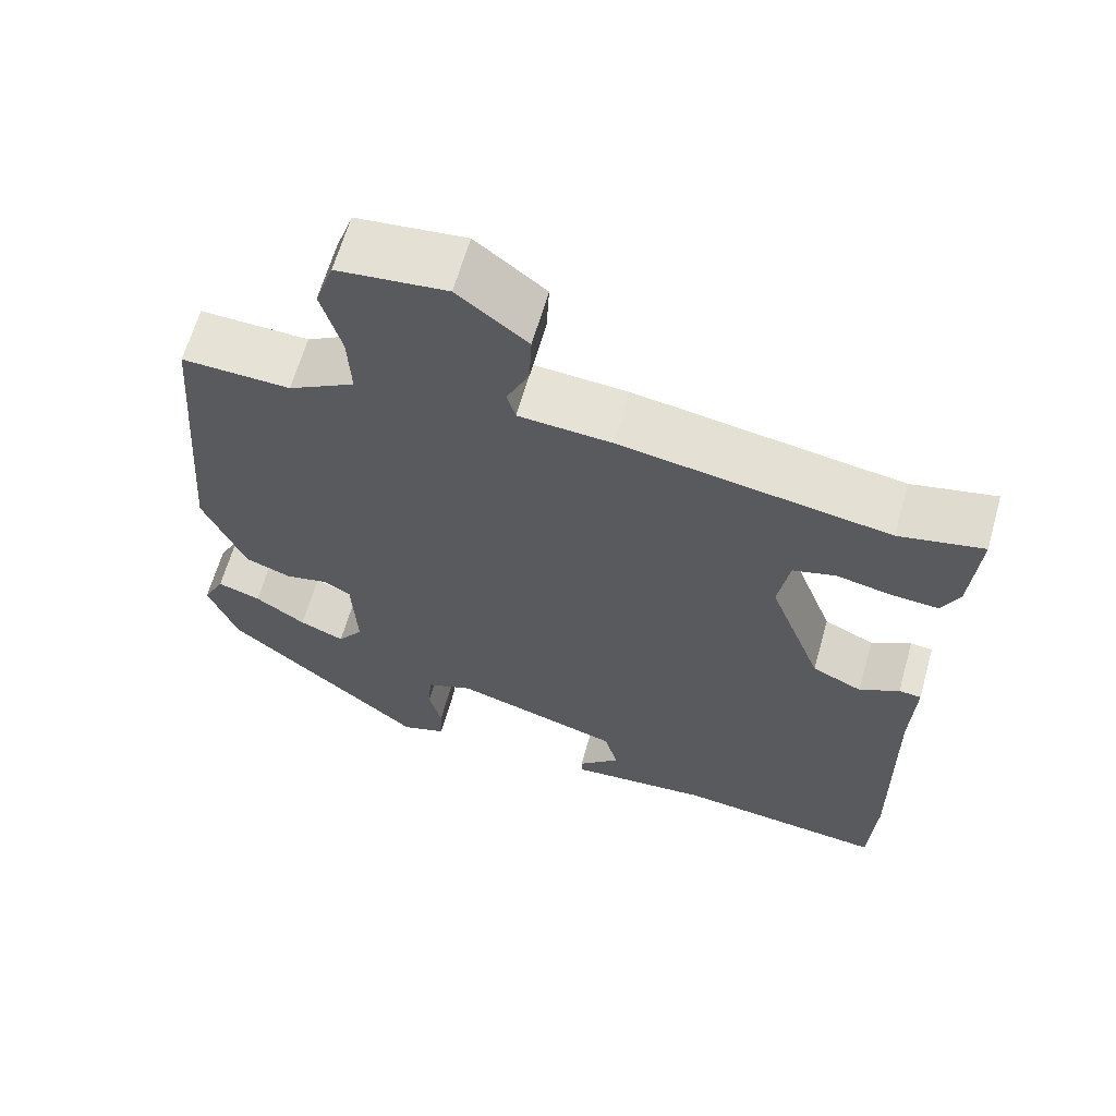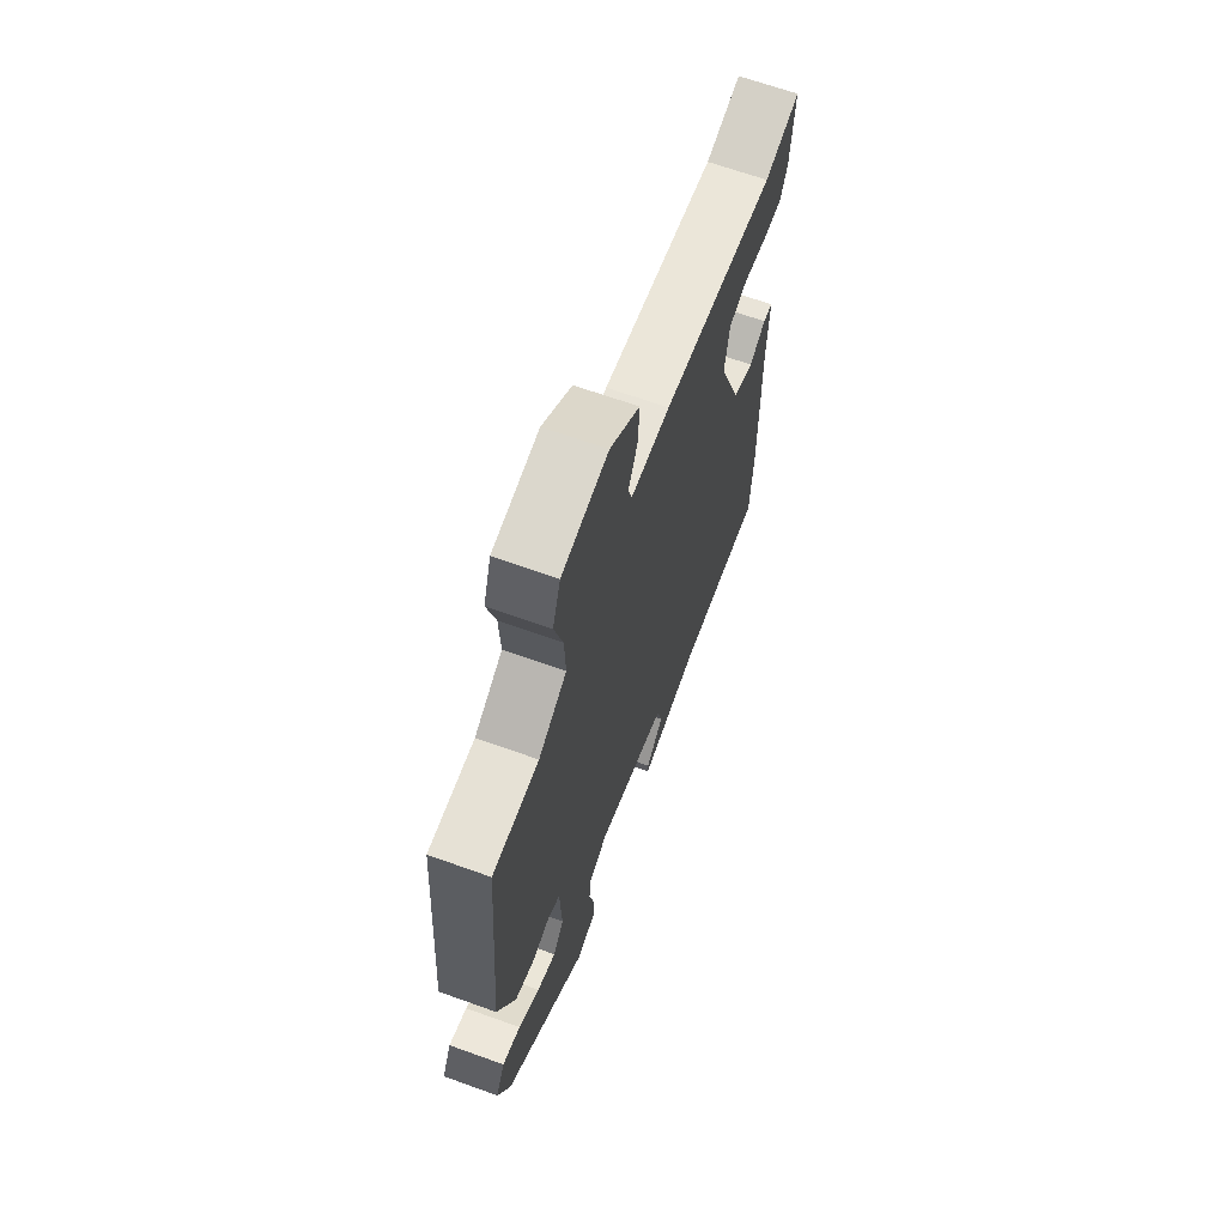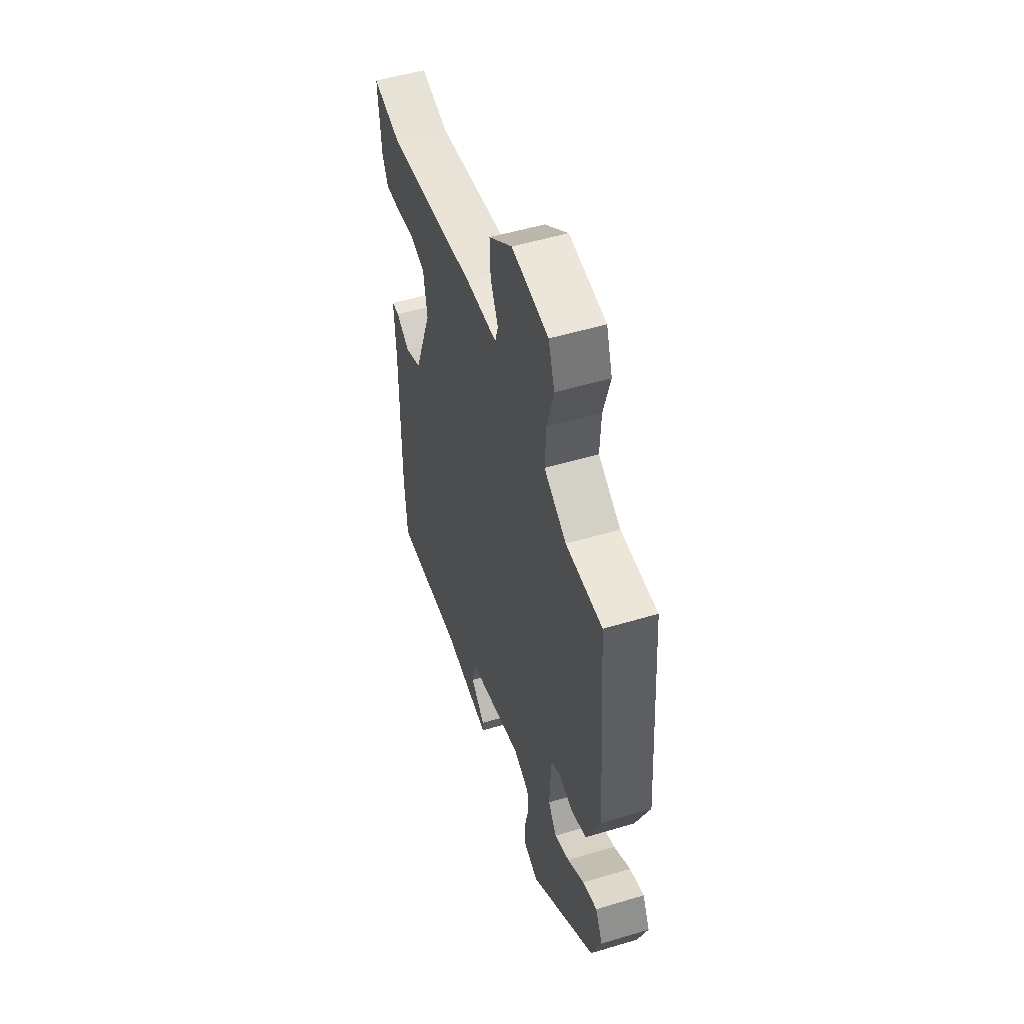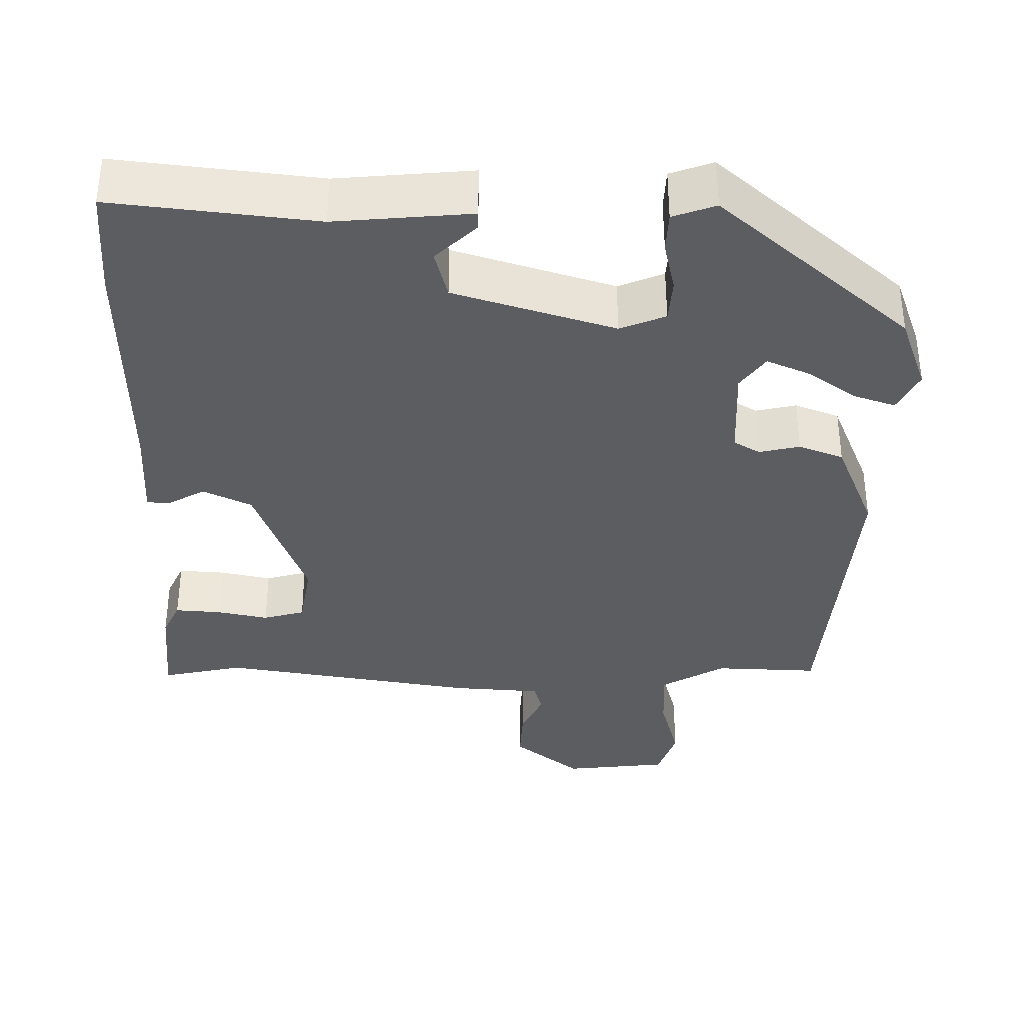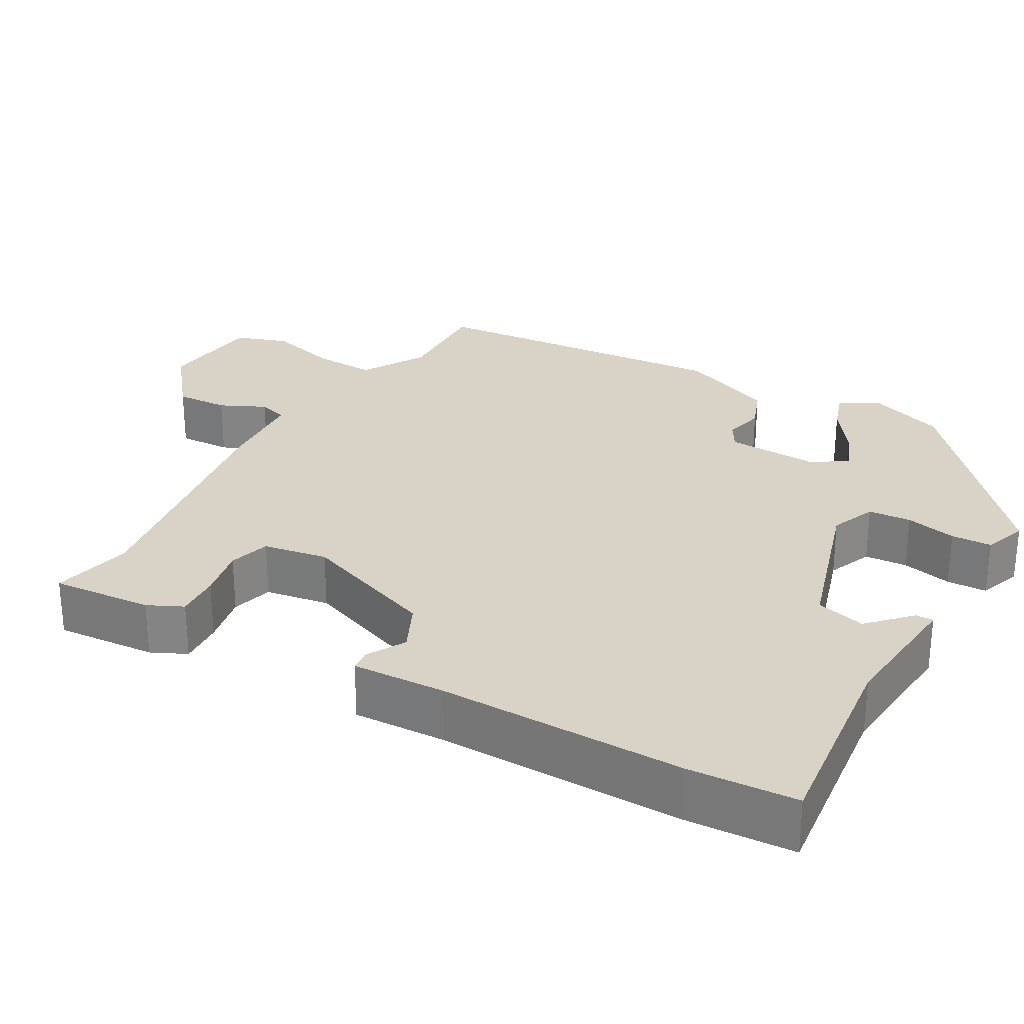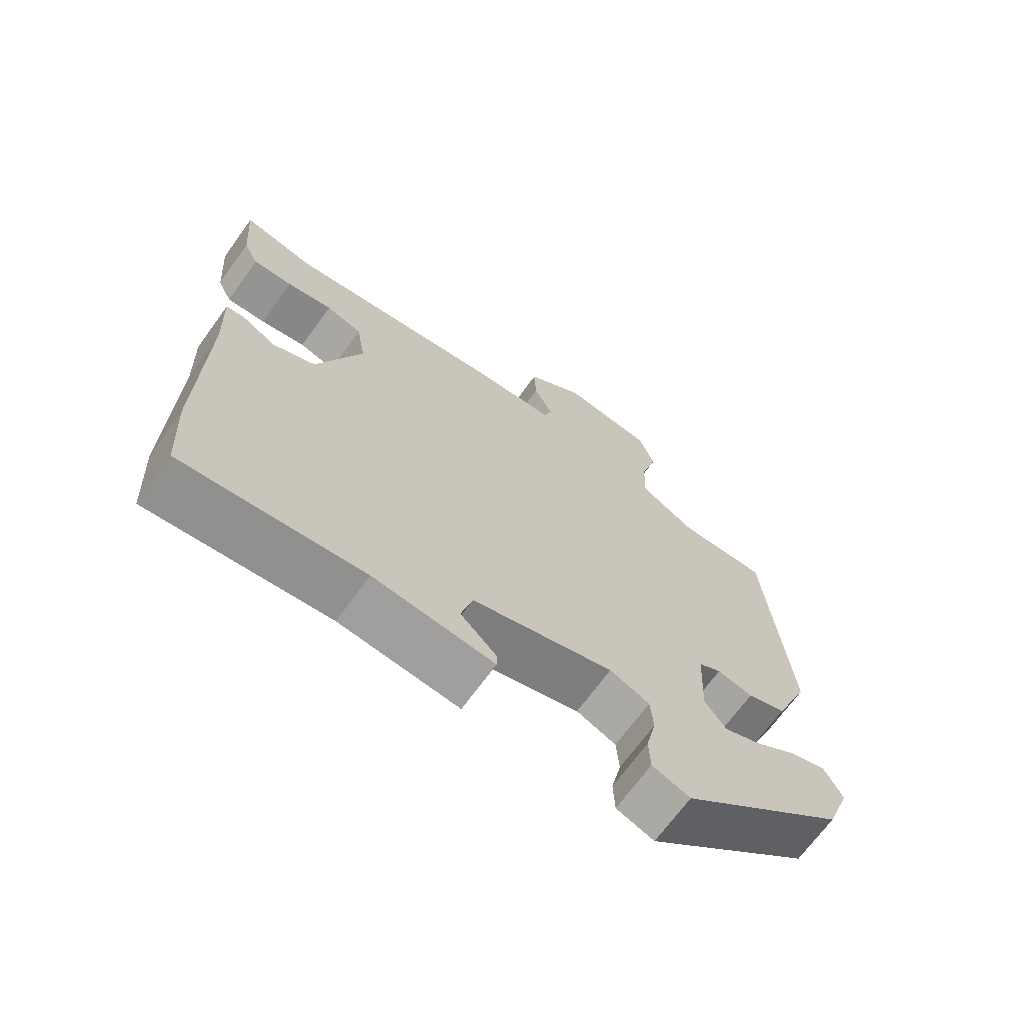
<metadata>
{"format":"obj","ext":"obj","renderer":"f3d","projection":"perspective","resolution":1024,"background":"white","views":[{"elev":63.8,"azim":15.8,"up":"+Z"},{"elev":66.6,"azim":-70.2,"up":"+Z"},{"elev":52.4,"azim":-107.9,"up":"+Z"},{"elev":-36.3,"azim":179.3,"up":"+Y"},{"elev":27.9,"azim":119.7,"up":"+Y"},{"elev":-69.0,"azim":144.1,"up":"+Z"}]}
</metadata>
<code>
v 0.507 0.07 -0.376
v 0.499 0.07 -0.518
v 0.234 0.07 -0.488
v 0.057 0.07 -0.504
v 0.057 0.07 -0.481
v 0.11 0.07 -0.43
v 0.093 0.07 -0.366
v -0.116 0.07 -0.302
v -0.175 0.07 -0.326
v -0.179 0.07 -0.382
v -0.164 0.07 -0.448
v -0.166 0.07 -0.501
v -0.222 0.07 -0.521
v -0.47 0.07 -0.307
v -0.506 0.07 -0.209
v -0.479 0.07 -0.156
v -0.425 0.07 -0.174
v -0.362 0.07 -0.218
v -0.306 0.07 -0.242
v -0.274 0.07 -0.198
v -0.28 0.07 -0.076
v -0.314 0.07 -0.056
v -0.367 0.07 -0.068
v -0.425 0.07 -0.046
v -0.477 0.07 0.079
v -0.445 0.07 0.481
v -0.31 0.07 0.476
v -0.227 0.07 0.524
v -0.231 0.07 0.607
v -0.256 0.07 0.697
v -0.233 0.07 0.765
v -0.097 0.07 0.78
v -0.01 0.07 0.711
v -0.013 0.07 0.642
v -0.041 0.07 0.583
v -0.03 0.07 0.545
v 0.086 0.07 0.537
v 0.421 0.07 0.483
v 0.526 0.07 0.506
v 0.516 0.07 0.375
v 0.494 0.07 0.329
v 0.435 0.07 0.333
v 0.367 0.07 0.347
v 0.313 0.07 0.332
v 0.299 0.07 0.248
v 0.366 0.07 0.07
v 0.429 0.07 0.04
v 0.479 0.07 0.068
v 0.507 0.07 0.065
v 0.502 0.07 -0.057
v 0.507 0 -0.376
v 0.499 0 -0.518
v 0.234 0 -0.488
v 0.057 0 -0.504
v 0.057 0 -0.481
v 0.11 0 -0.43
v 0.093 0 -0.366
v -0.116 0 -0.302
v -0.175 0 -0.326
v -0.179 0 -0.382
v -0.164 0 -0.448
v -0.166 0 -0.501
v -0.222 0 -0.521
v -0.47 0 -0.307
v -0.506 0 -0.209
v -0.479 0 -0.156
v -0.425 0 -0.174
v -0.362 0 -0.218
v -0.306 0 -0.242
v -0.274 0 -0.198
v -0.28 0 -0.076
v -0.314 0 -0.056
v -0.367 0 -0.068
v -0.425 0 -0.046
v -0.477 0 0.079
v -0.445 0 0.481
v -0.31 0 0.476
v -0.227 0 0.524
v -0.231 0 0.607
v -0.256 0 0.697
v -0.233 0 0.765
v -0.097 0 0.78
v -0.01 0 0.711
v -0.013 0 0.642
v -0.041 0 0.583
v -0.03 0 0.545
v 0.086 0 0.537
v 0.421 0 0.483
v 0.526 0 0.506
v 0.516 0 0.375
v 0.494 0 0.329
v 0.435 0 0.333
v 0.367 0 0.347
v 0.313 0 0.332
v 0.299 0 0.248
v 0.366 0 0.07
v 0.429 0 0.04
v 0.479 0 0.068
v 0.507 0 0.065
v 0.502 0 -0.057
f 47 48 49 50
f 46 47 50 1
f 45 46 1 2
f 40 41 42 43
f 38 39 40 43
f 36 37 38 43
f 36 43 44
f 32 33 34 35
f 30 31 32 35
f 29 30 35 36
f 28 29 36 44
f 24 25 26 27
f 22 23 24 27
f 21 22 27 28
f 20 21 28 44
f 15 16 17 18
f 15 18 19
f 14 15 19
f 13 14 19
f 10 11 12 13
f 9 10 13 19
f 8 9 19 20
f 3 4 5 6
f 45 2 3 6
f 45 6 7
f 20 44 45
f 7 8 20 45
f 100 99 98 97
f 51 100 97 96
f 52 51 96 95
f 93 92 91 90
f 93 90 89 88
f 93 88 87 86
f 94 93 86
f 85 84 83 82
f 85 82 81 80
f 86 85 80 79
f 94 86 79 78
f 77 76 75 74
f 77 74 73 72
f 78 77 72 71
f 94 78 71 70
f 68 67 66 65
f 69 68 65
f 69 65 64
f 69 64 63
f 63 62 61 60
f 69 63 60 59
f 70 69 59 58
f 56 55 54 53
f 56 53 52 95
f 57 56 95
f 95 94 70
f 95 70 58 57
f 1 51 52 2
f 2 52 53 3
f 3 53 54 4
f 4 54 55 5
f 5 55 56 6
f 6 56 57 7
f 7 57 58 8
f 8 58 59 9
f 9 59 60 10
f 10 60 61 11
f 11 61 62 12
f 12 62 63 13
f 13 63 64 14
f 14 64 65 15
f 15 65 66 16
f 16 66 67 17
f 17 67 68 18
f 18 68 69 19
f 19 69 70 20
f 20 70 71 21
f 21 71 72 22
f 22 72 73 23
f 23 73 74 24
f 24 74 75 25
f 25 75 76 26
f 26 76 77 27
f 27 77 78 28
f 28 78 79 29
f 29 79 80 30
f 30 80 81 31
f 31 81 82 32
f 32 82 83 33
f 33 83 84 34
f 34 84 85 35
f 35 85 86 36
f 36 86 87 37
f 37 87 88 38
f 38 88 89 39
f 39 89 90 40
f 40 90 91 41
f 41 91 92 42
f 42 92 93 43
f 43 93 94 44
f 44 94 95 45
f 45 95 96 46
f 46 96 97 47
f 47 97 98 48
f 48 98 99 49
f 49 99 100 50
f 50 100 51 1

</code>
